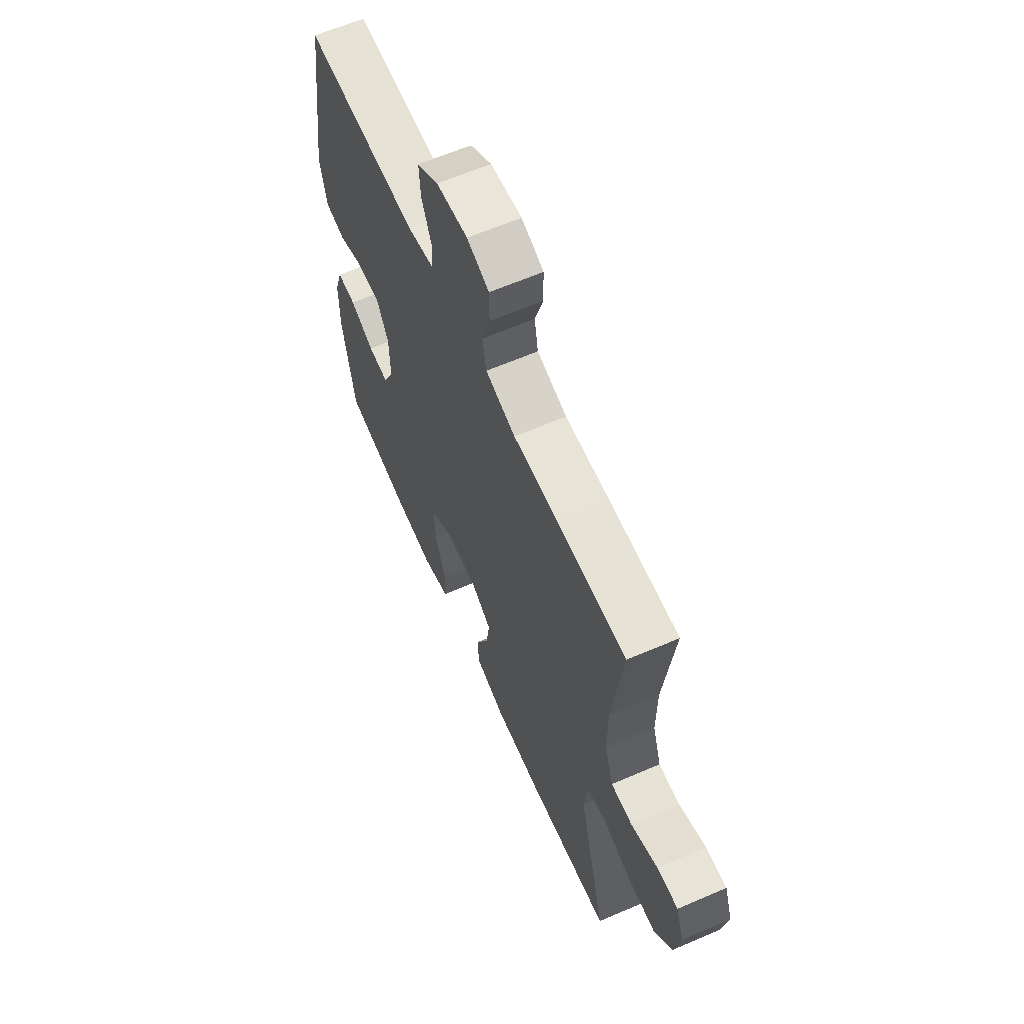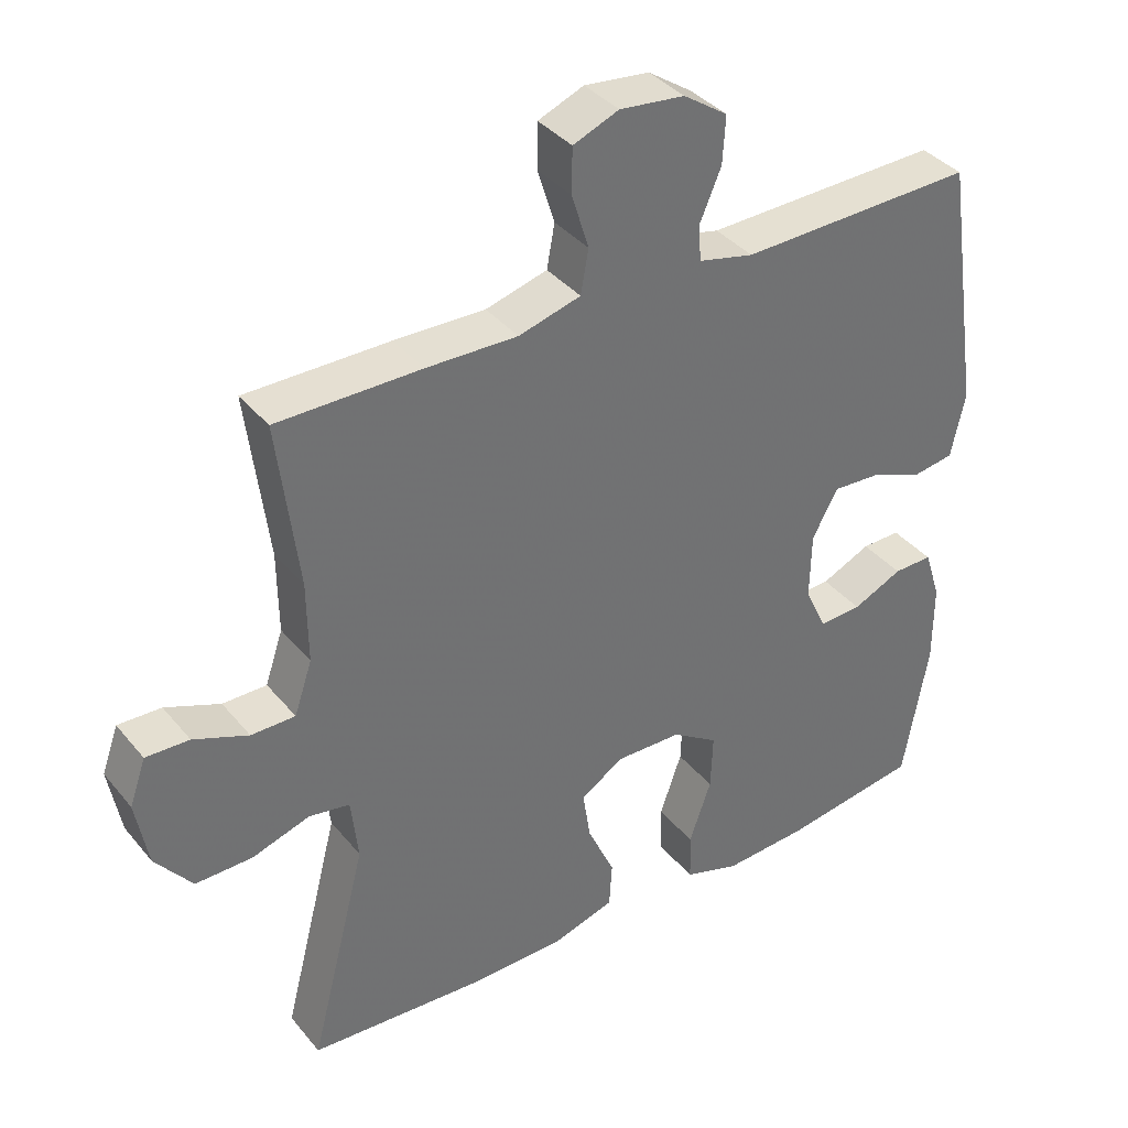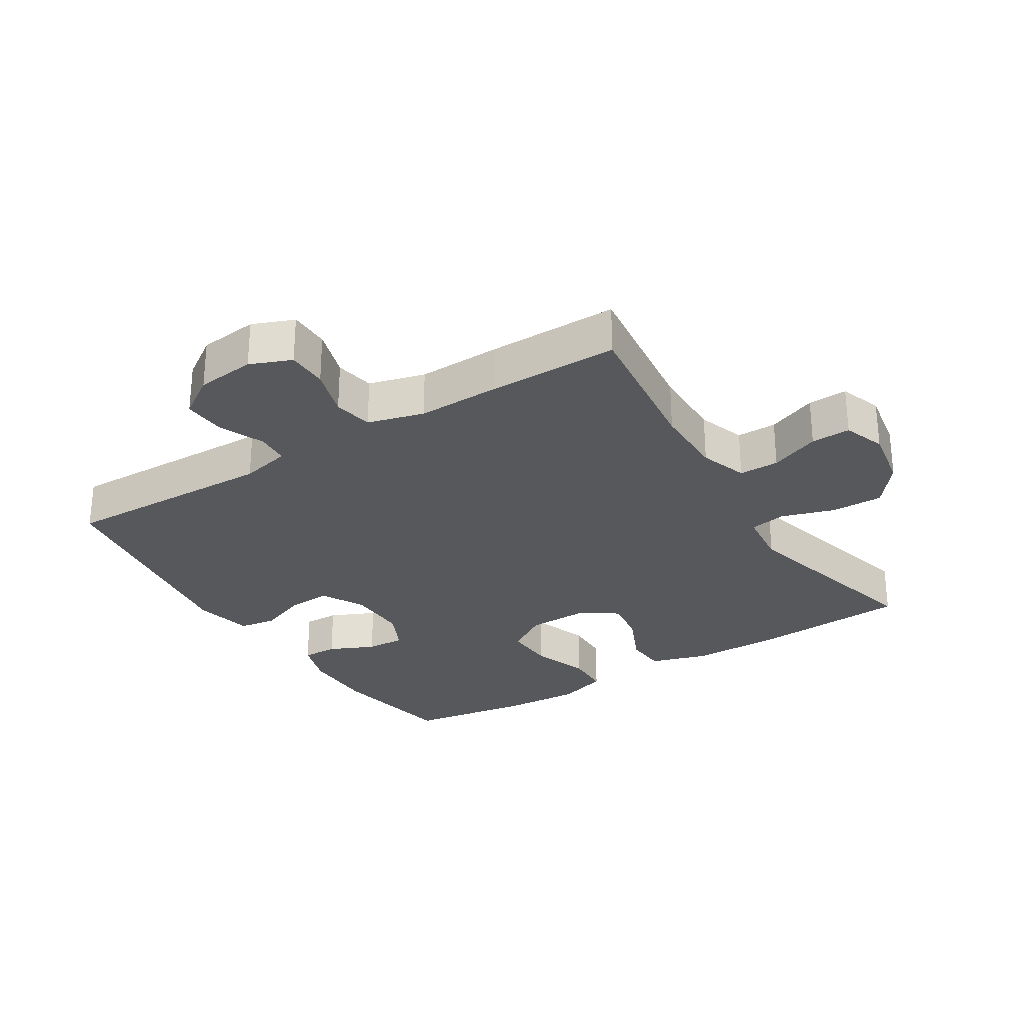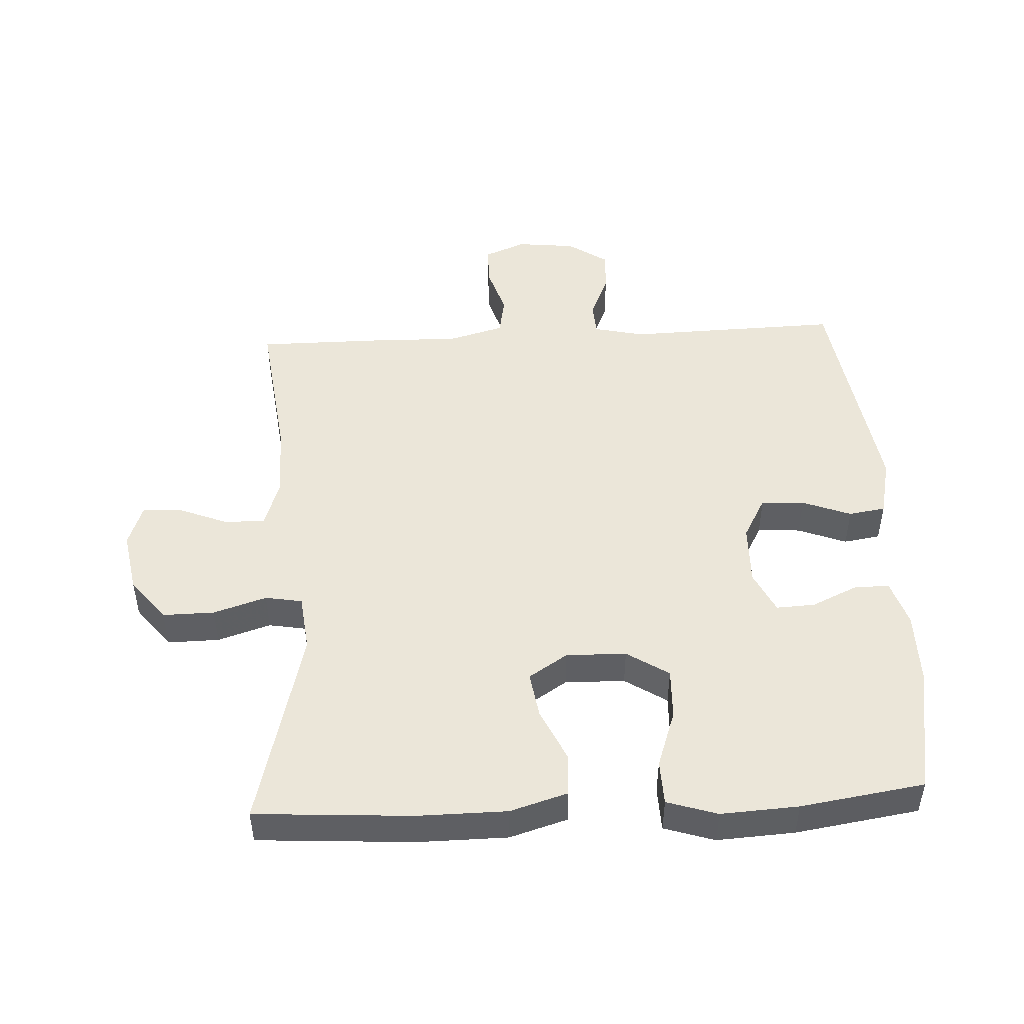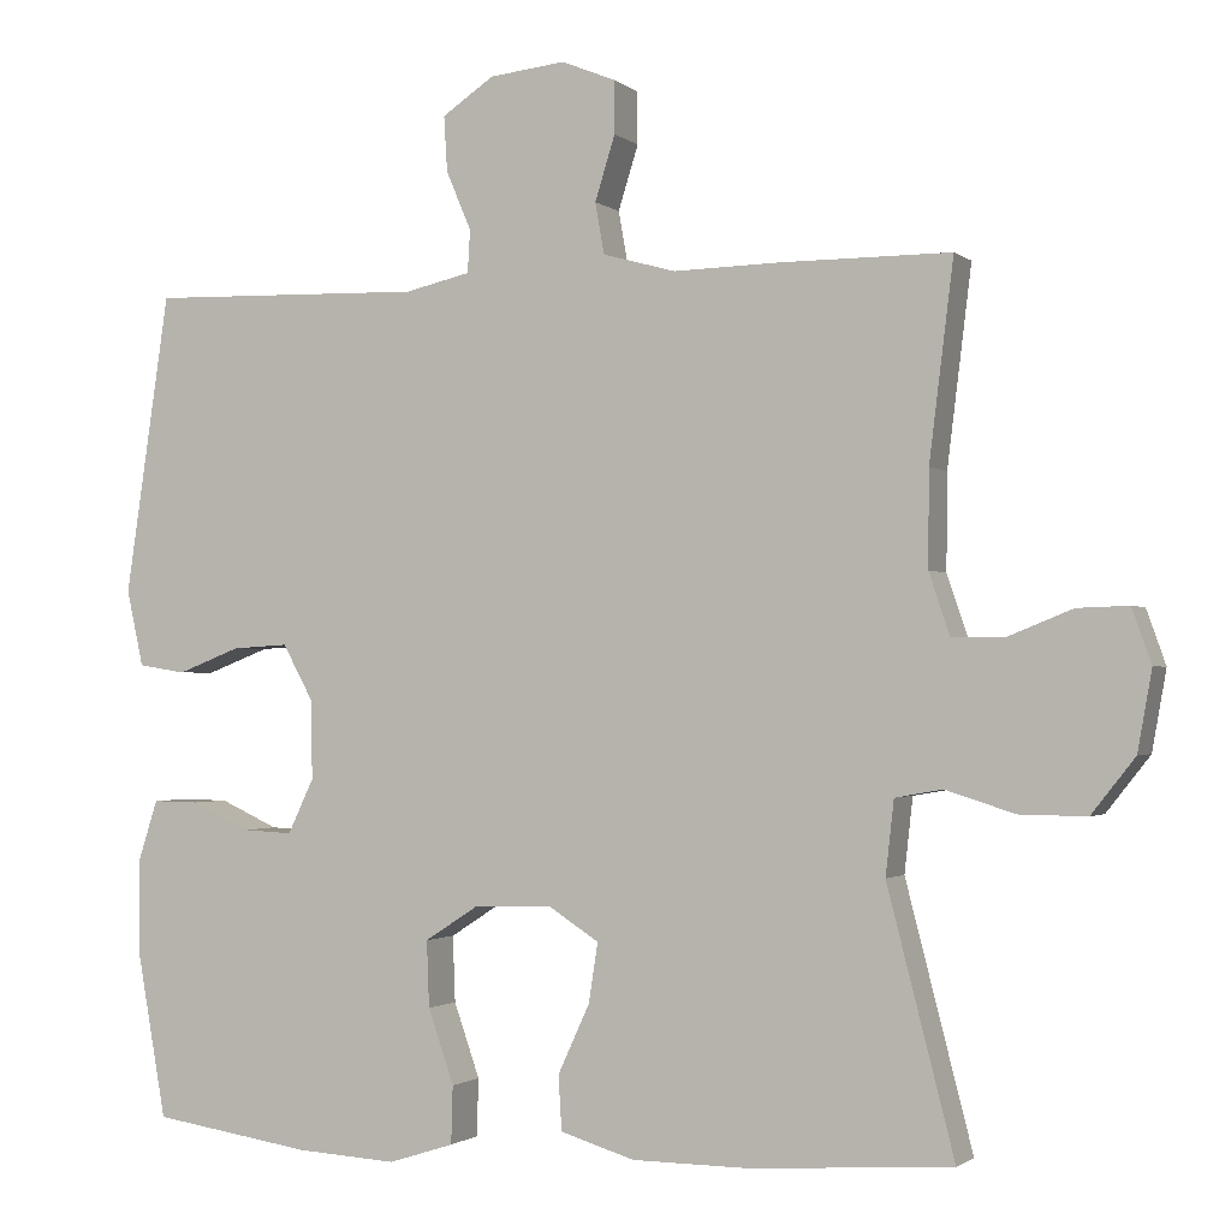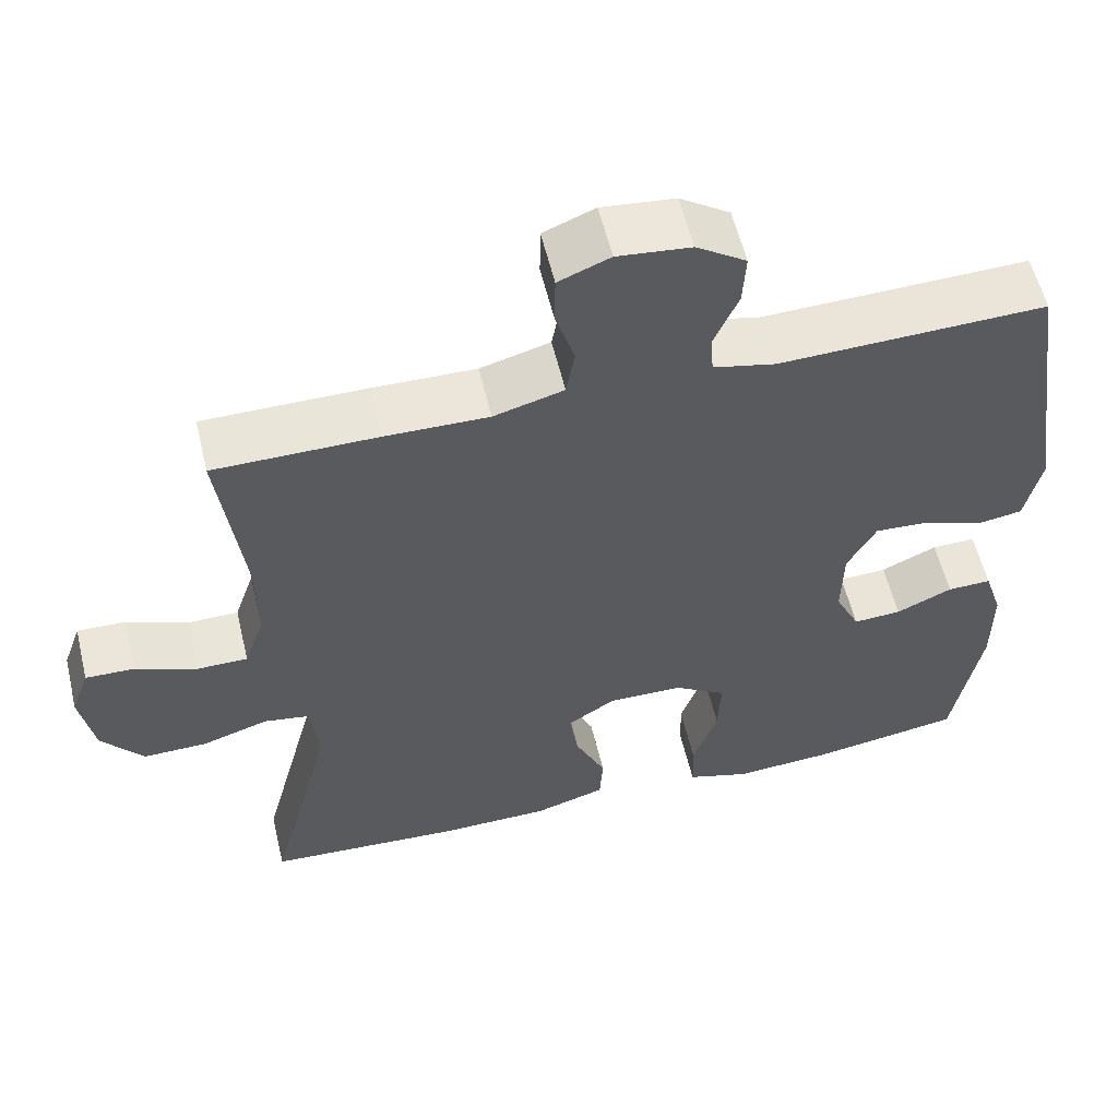
<metadata>
{"format":"obj","ext":"obj","renderer":"f3d","projection":"perspective","resolution":1024,"background":"white","views":[{"elev":63.0,"azim":66.4,"up":"+Z"},{"elev":37.3,"azim":145.6,"up":"+Z"},{"elev":-28.4,"azim":32.1,"up":"+Y"},{"elev":48.1,"azim":177.0,"up":"+Y"},{"elev":-1.4,"azim":22.8,"up":"+Z"},{"elev":57.7,"azim":166.5,"up":"+Z"}]}
</metadata>
<code>
v 0.5 0.07 0.5
v 0.471 0.07 0.265
v 0.47 0.07 0.151
v 0.495 0.07 0.077
v 0.557 0.07 0.077
v 0.634 0.07 0.108
v 0.695 0.07 0.11
v 0.718 0.07 0.045
v 0.701 0.07 -0.05
v 0.649 0.07 -0.116
v 0.569 0.07 -0.115
v 0.487 0.07 -0.089
v 0.43 0.07 -0.099
v 0.42 0.07 -0.188
v 0.5 0.07 -0.5
v 0.257 0.07 -0.516
v 0.119 0.07 -0.515
v 0.03 0.07 -0.488
v 0.026 0.07 -0.423
v 0.064 0.07 -0.34
v 0.075 0.07 -0.269
v 0.015 0.07 -0.23
v -0.078 0.07 -0.232
v -0.143 0.07 -0.274
v -0.14 0.07 -0.353
v -0.109 0.07 -0.442
v -0.111 0.07 -0.511
v -0.189 0.07 -0.536
v -0.309 0.07 -0.529
v -0.5 0.07 -0.5
v -0.535 0.07 -0.302
v -0.535 0.07 -0.188
v -0.512 0.07 -0.116
v -0.457 0.07 -0.117
v -0.387 0.07 -0.149
v -0.327 0.07 -0.152
v -0.296 0.07 -0.087
v -0.298 0.07 0.008
v -0.334 0.07 0.074
v -0.401 0.07 0.07
v -0.476 0.07 0.041
v -0.533 0.07 0.05
v -0.553 0.07 0.141
v -0.5 0.07 0.5
v -0.169 0.07 0.491
v -0.091 0.07 0.509
v -0.088 0.07 0.56
v -0.118 0.07 0.63
v -0.122 0.07 0.696
v -0.06 0.07 0.738
v 0.031 0.07 0.748
v 0.095 0.07 0.722
v 0.096 0.07 0.659
v 0.072 0.07 0.582
v 0.083 0.07 0.521
v 0.17 0.07 0.497
v 0.298 0.07 0.5
v 0.5 0 0.5
v 0.471 0 0.265
v 0.47 0 0.151
v 0.495 0 0.077
v 0.557 0 0.077
v 0.634 0 0.108
v 0.695 0 0.11
v 0.718 0 0.045
v 0.701 0 -0.05
v 0.649 0 -0.116
v 0.569 0 -0.115
v 0.487 0 -0.089
v 0.43 0 -0.099
v 0.42 0 -0.188
v 0.5 0 -0.5
v 0.257 0 -0.516
v 0.119 0 -0.515
v 0.03 0 -0.488
v 0.026 0 -0.423
v 0.064 0 -0.34
v 0.075 0 -0.269
v 0.015 0 -0.23
v -0.078 0 -0.232
v -0.143 0 -0.274
v -0.14 0 -0.353
v -0.109 0 -0.442
v -0.111 0 -0.511
v -0.189 0 -0.536
v -0.309 0 -0.529
v -0.5 0 -0.5
v -0.535 0 -0.302
v -0.535 0 -0.188
v -0.512 0 -0.116
v -0.457 0 -0.117
v -0.387 0 -0.149
v -0.327 0 -0.152
v -0.296 0 -0.087
v -0.298 0 0.008
v -0.334 0 0.074
v -0.401 0 0.07
v -0.476 0 0.041
v -0.533 0 0.05
v -0.553 0 0.141
v -0.5 0 0.5
v -0.169 0 0.491
v -0.091 0 0.509
v -0.088 0 0.56
v -0.118 0 0.63
v -0.122 0 0.696
v -0.06 0 0.738
v 0.031 0 0.748
v 0.095 0 0.722
v 0.096 0 0.659
v 0.072 0 0.582
v 0.083 0 0.521
v 0.17 0 0.497
v 0.298 0 0.5
f 56 57 1 2
f 55 56 2 3
f 51 52 53 54
f 51 54 55
f 50 51 55
f 47 48 49 50
f 46 47 50 55
f 45 46 55 3
f 40 41 42 43
f 39 40 43 44
f 38 39 44 45
f 32 33 34 35
f 32 35 36
f 31 32 36
f 30 31 36
f 29 30 36
f 28 29 36 37
f 25 26 27 28
f 24 25 28 37
f 17 18 19 20
f 17 20 21
f 14 15 16 17
f 13 14 17 21
f 9 10 11 12
f 9 12 13
f 8 9 13
f 5 6 7 8
f 4 5 8 13
f 23 24 37 38
f 22 23 38 45
f 13 21 22 45
f 3 4 13 45
f 59 58 114 113
f 60 59 113 112
f 111 110 109 108
f 112 111 108
f 112 108 107
f 107 106 105 104
f 112 107 104 103
f 60 112 103 102
f 100 99 98 97
f 101 100 97 96
f 102 101 96 95
f 92 91 90 89
f 93 92 89
f 93 89 88
f 93 88 87
f 93 87 86
f 94 93 86 85
f 85 84 83 82
f 94 85 82 81
f 77 76 75 74
f 78 77 74
f 74 73 72 71
f 78 74 71 70
f 69 68 67 66
f 70 69 66
f 70 66 65
f 65 64 63 62
f 70 65 62 61
f 95 94 81 80
f 102 95 80 79
f 102 79 78 70
f 102 70 61 60
f 1 58 59 2
f 2 59 60 3
f 3 60 61 4
f 4 61 62 5
f 5 62 63 6
f 6 63 64 7
f 7 64 65 8
f 8 65 66 9
f 9 66 67 10
f 10 67 68 11
f 11 68 69 12
f 12 69 70 13
f 13 70 71 14
f 14 71 72 15
f 15 72 73 16
f 16 73 74 17
f 17 74 75 18
f 18 75 76 19
f 19 76 77 20
f 20 77 78 21
f 21 78 79 22
f 22 79 80 23
f 23 80 81 24
f 24 81 82 25
f 25 82 83 26
f 26 83 84 27
f 27 84 85 28
f 28 85 86 29
f 29 86 87 30
f 30 87 88 31
f 31 88 89 32
f 32 89 90 33
f 33 90 91 34
f 34 91 92 35
f 35 92 93 36
f 36 93 94 37
f 37 94 95 38
f 38 95 96 39
f 39 96 97 40
f 40 97 98 41
f 41 98 99 42
f 42 99 100 43
f 43 100 101 44
f 44 101 102 45
f 45 102 103 46
f 46 103 104 47
f 47 104 105 48
f 48 105 106 49
f 49 106 107 50
f 50 107 108 51
f 51 108 109 52
f 52 109 110 53
f 53 110 111 54
f 54 111 112 55
f 55 112 113 56
f 56 113 114 57
f 57 114 58 1

</code>
